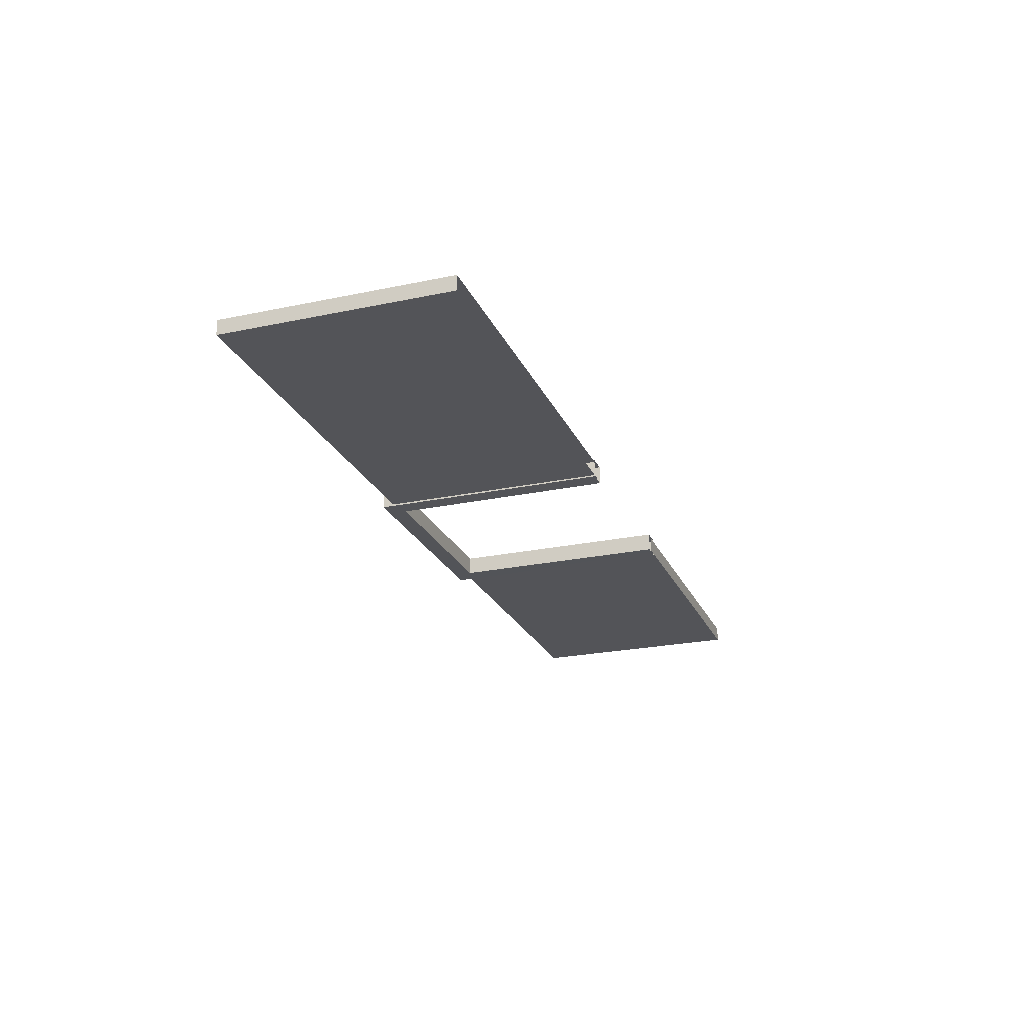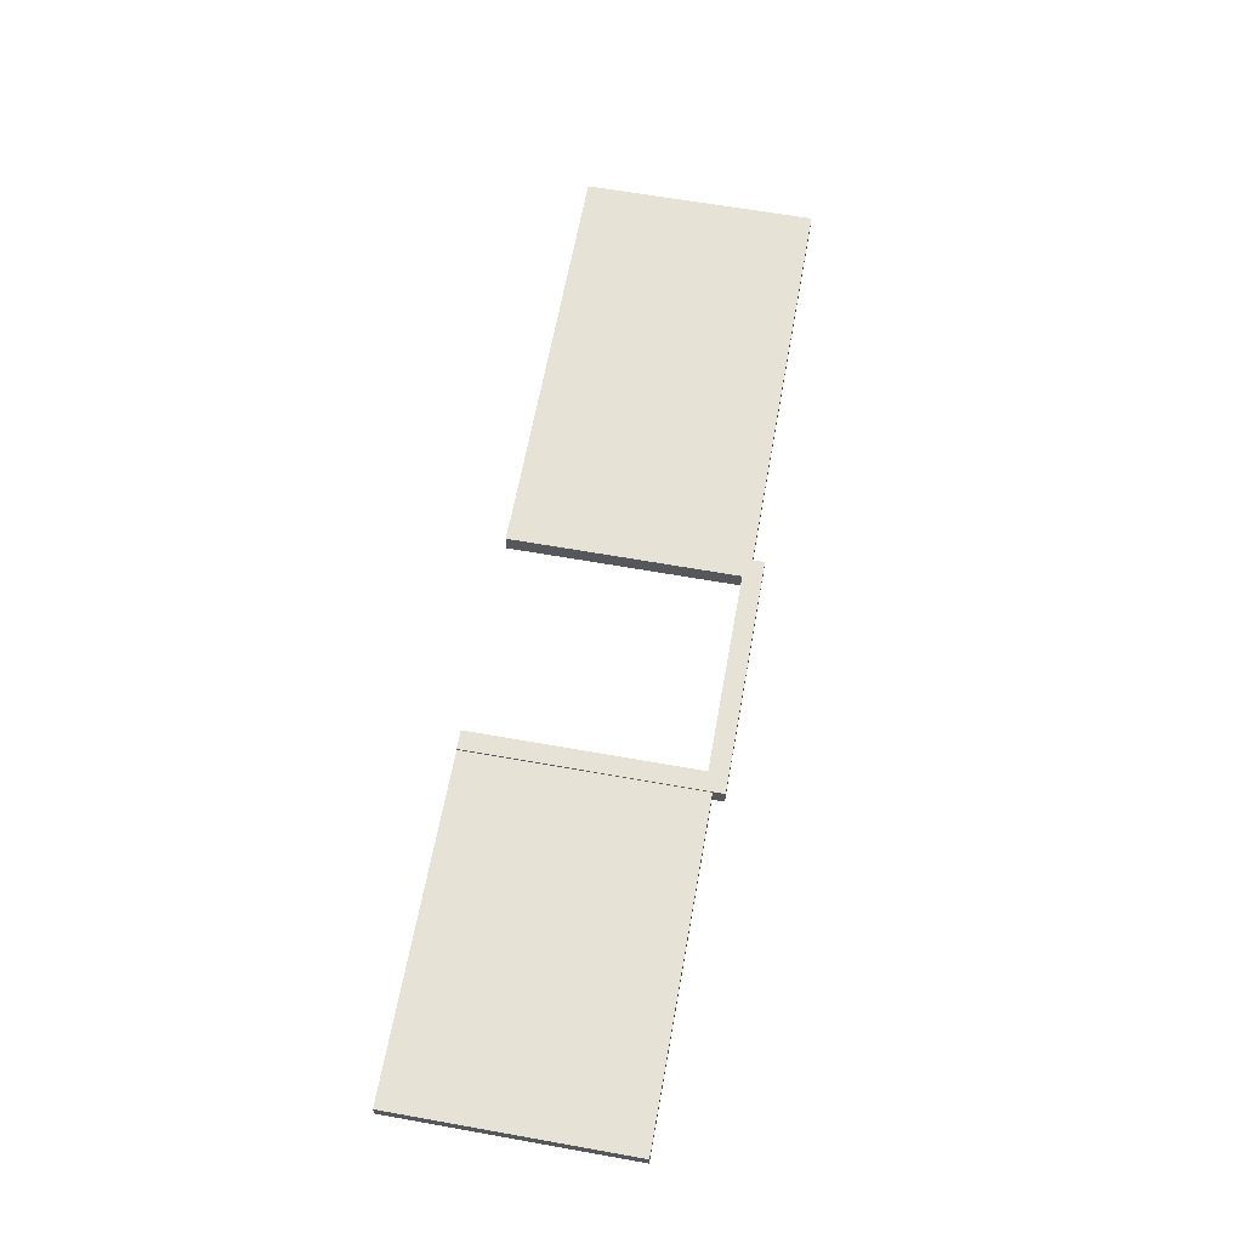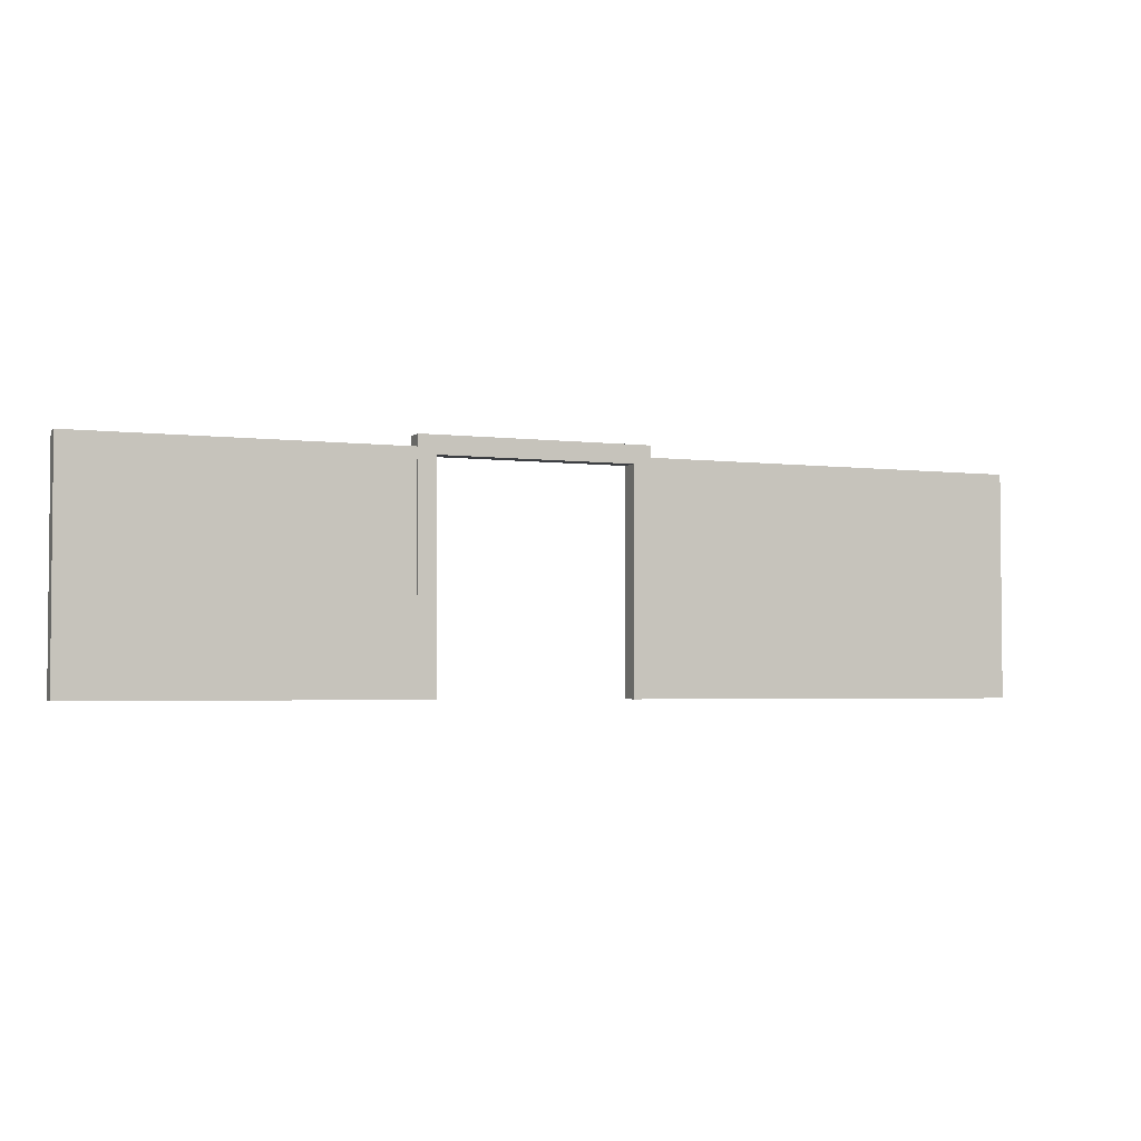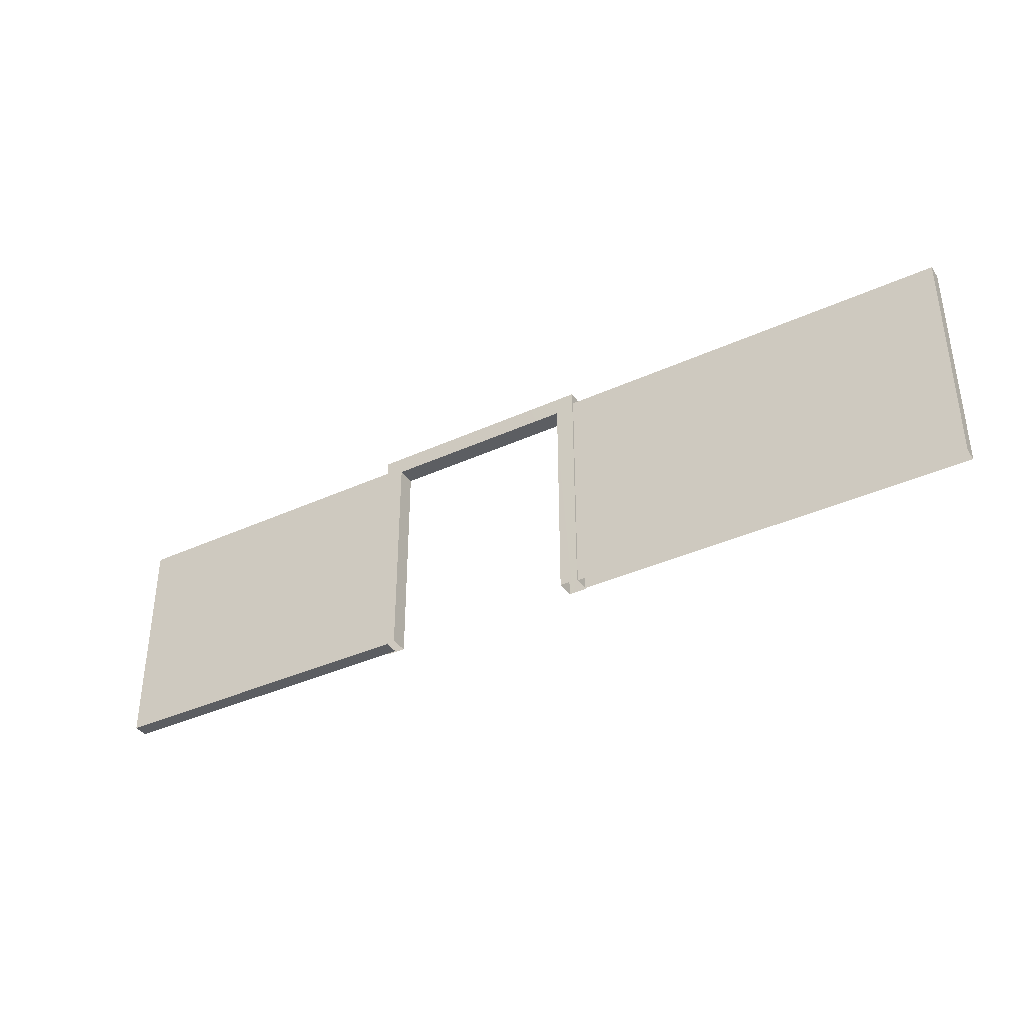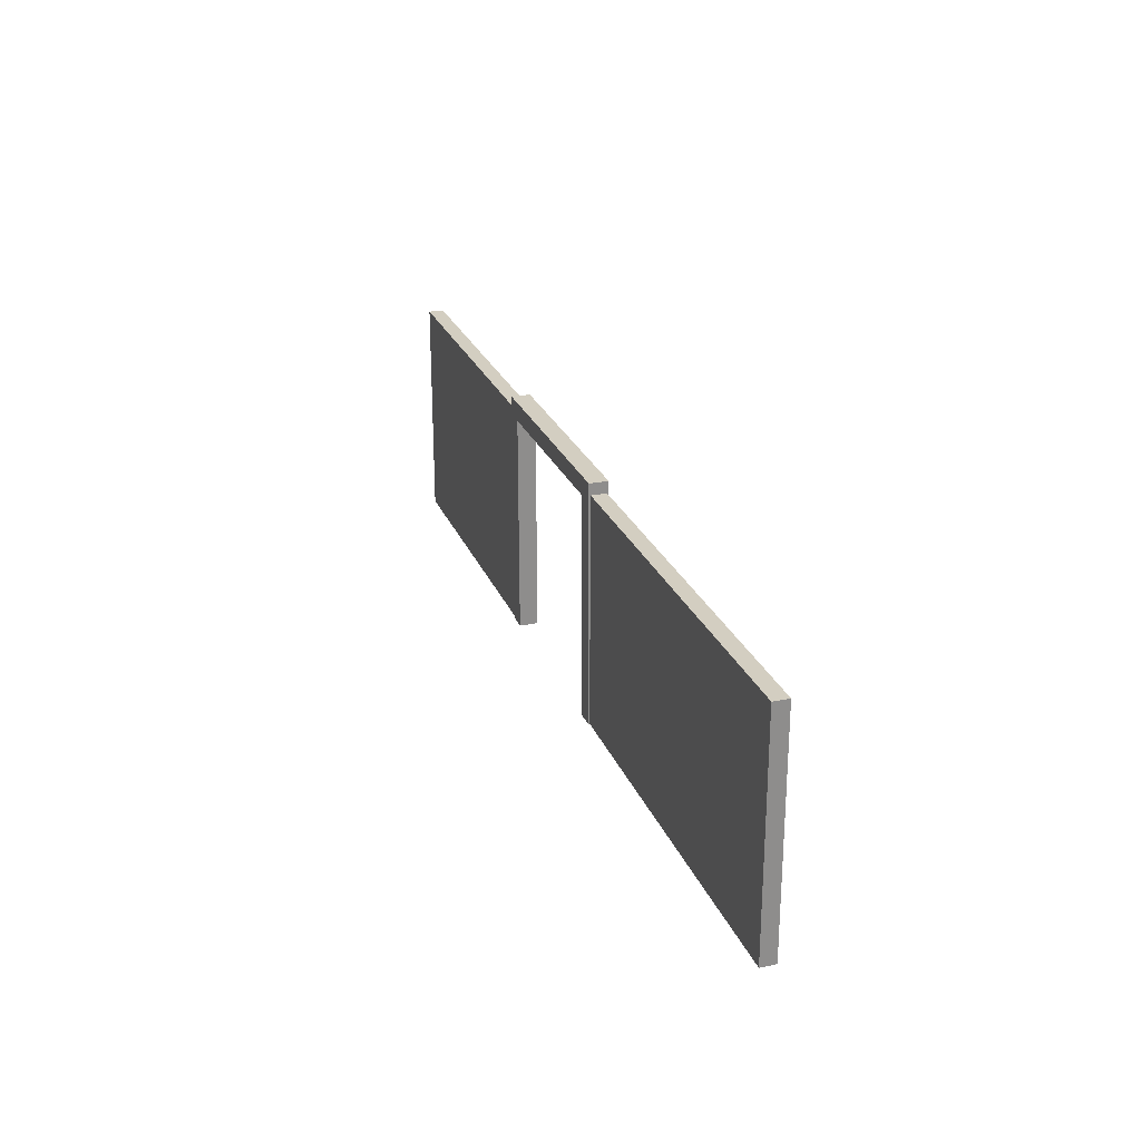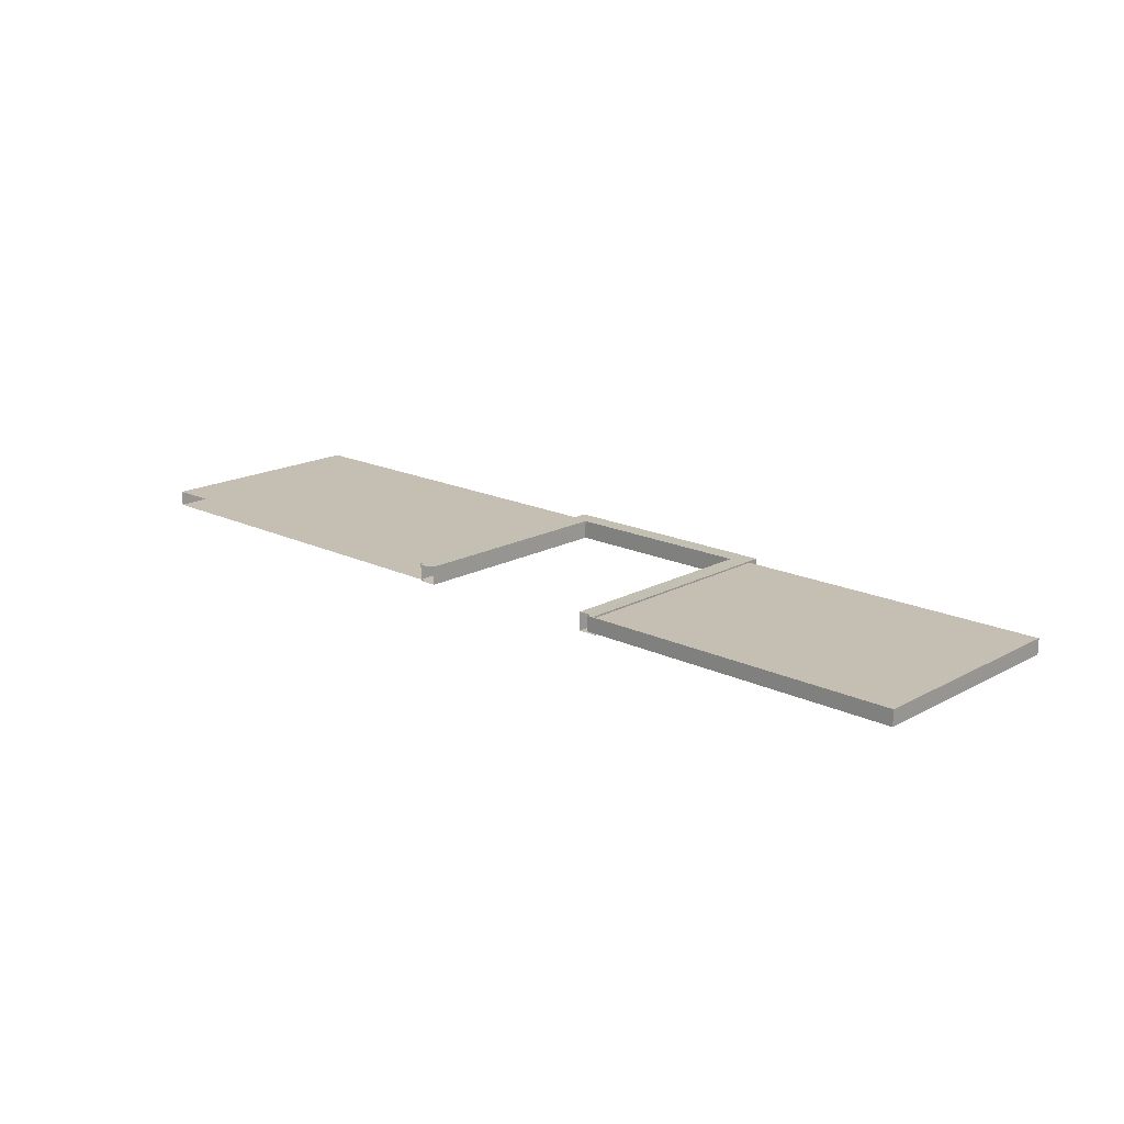
<metadata>
{"format":"obj","ext":"obj","renderer":"f3d","projection":"perspective","resolution":1024,"background":"white","views":[{"elev":-23.4,"azim":109.6,"up":"+Y"},{"elev":63.5,"azim":-79.8,"up":"+Y"},{"elev":-3.2,"azim":-23.3,"up":"+Z"},{"elev":-37.4,"azim":30.5,"up":"+Z"},{"elev":24.9,"azim":71.7,"up":"+Z"},{"elev":17.6,"azim":-136.8,"up":"+Y"}]}
</metadata>
<code>
g cementery_zabor2_2
v 11.85 0.1 3
v 7.5 -0.1 3
v 7.5 0.1 3
v 11.85 -0.1 3
v 7.5 0.1 3
v 7.5 -0.1 0
v 7.5 0.1 0
v 7.5 -0.1 3
v 7.5 0.1 0
v 11.85 -0.1 0
v 11.85 0.1 0
v 7.5 -0.1 0
v 11.85 0.1 3
v 7.5 0.1 0
v 11.85 0.1 0
v 7.5 0.1 3
v 11.85 -0.1 3
v 7.5 -0.1 0
v 7.5 -0.1 3
v 11.85 -0.1 0
v 20 0.1 0
v 20 -0.1 3
v 20 0.1 3
v 20 -0.1 0
v 20 0.1 3
v 14.67 -0.1 3
v 14.67 0.1 3
v 20 -0.1 3
v 20 0.1 3
v 14.67 0.1 0
v 20 0.1 0
v 14.67 0.1 3
v 20 -0.1 3
v 14.67 -0.1 0
v 14.67 -0.1 3
v 20 -0.1 0
v 11.97 -0.1235 2.908
v 11.97 0.1232 -9.155e-07
v 11.97 -0.1192 -9.155e-07
v 11.97 0.1188 2.908
v 11.97 0.1188 2.908
v 11.73 0.1232 -9.155e-07
v 11.97 0.1232 -9.155e-07
v 11.73 0.1188 3.151
v 14.55 0.119 2.908
v 14.79 0.1189 3.151
v 14.55 0.1235 -7.629e-07
v 14.79 0.1235 -7.629e-07
v 11.73 0.1188 3.151
v 11.73 -0.1192 -9.155e-07
v 11.73 0.1232 -9.155e-07
v 11.73 -0.1235 3.151
v 11.73 -0.1235 3.151
v 11.97 -0.1192 -9.155e-07
v 11.73 -0.1192 -9.155e-07
v 11.97 -0.1235 2.908
v 14.79 -0.1233 3.151
v 14.55 -0.1233 2.908
v 14.79 -0.1188 -7.629e-07
v 14.55 -0.1188 -7.629e-07
v 14.55 -0.1233 2.908
v 11.97 0.1188 2.908
v 11.97 -0.1235 2.908
v 14.55 0.119 2.908
v 14.79 0.1189 3.151
v 11.73 -0.1235 3.151
v 11.73 0.1188 3.151
v 14.79 -0.1233 3.151
v 14.79 -0.1233 3.151
v 14.79 0.1235 -7.629e-07
v 14.79 -0.1188 -7.629e-07
v 14.79 0.1189 3.151
v 14.55 0.119 2.908
v 14.55 -0.1188 -7.629e-07
v 14.55 0.1235 -7.629e-07
v 14.55 -0.1233 2.908
g cementery_zabor2_2_0
f 3 2 1
f 4 1 2
f 7 6 5
f 8 5 6
f 11 10 9
f 12 9 10
f 15 14 13
f 16 13 14
f 19 18 17
f 20 17 18
f 23 22 21
f 24 21 22
f 27 26 25
f 28 25 26
f 31 30 29
f 32 29 30
f 35 34 33
f 36 33 34
g cementery_zabor2_2_1
f 39 38 37
f 40 37 38
f 43 42 41
f 44 41 42
f 41 44 45
f 46 45 44
f 45 46 47
f 48 47 46
f 51 50 49
f 52 49 50
f 55 54 53
f 56 53 54
f 53 56 57
f 58 57 56
f 57 58 59
f 60 59 58
f 63 62 61
f 64 61 62
f 67 66 65
f 68 65 66
f 71 70 69
f 72 69 70
f 75 74 73
f 76 73 74

</code>
